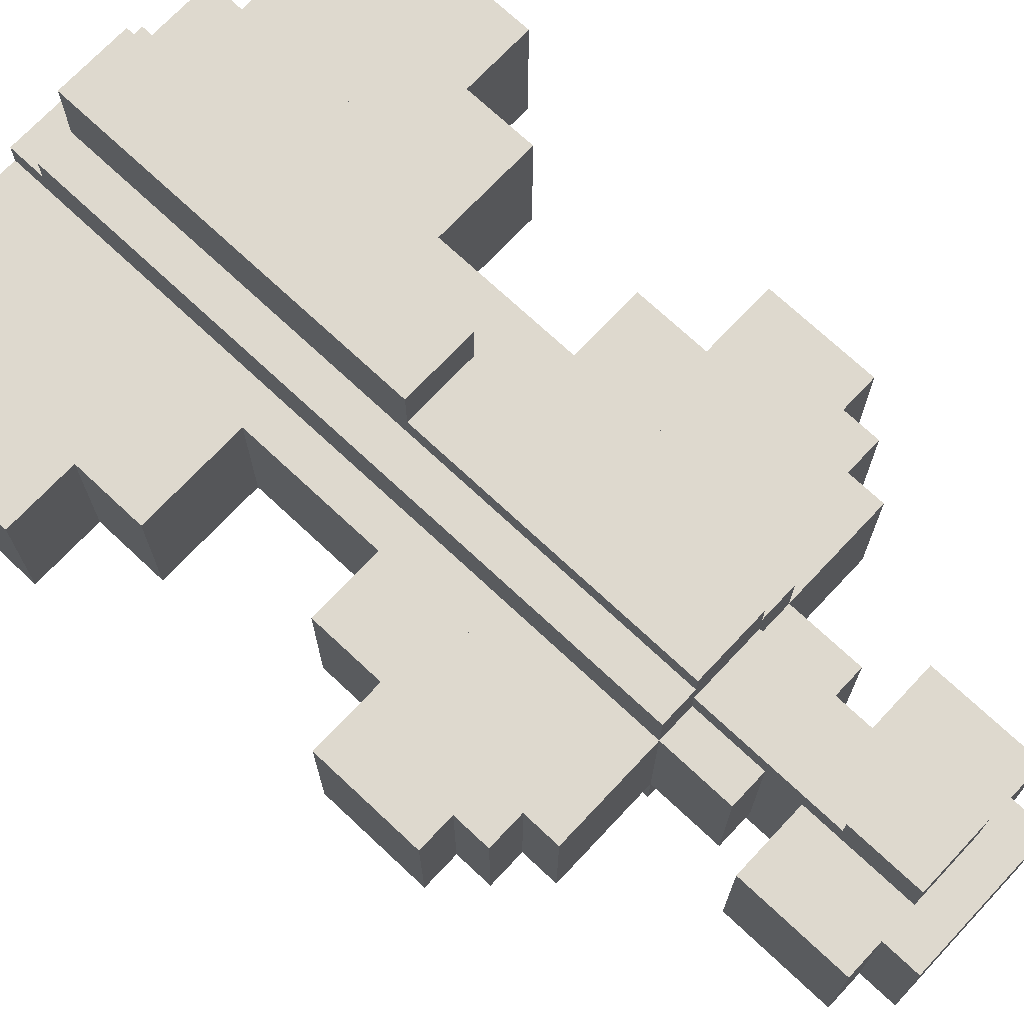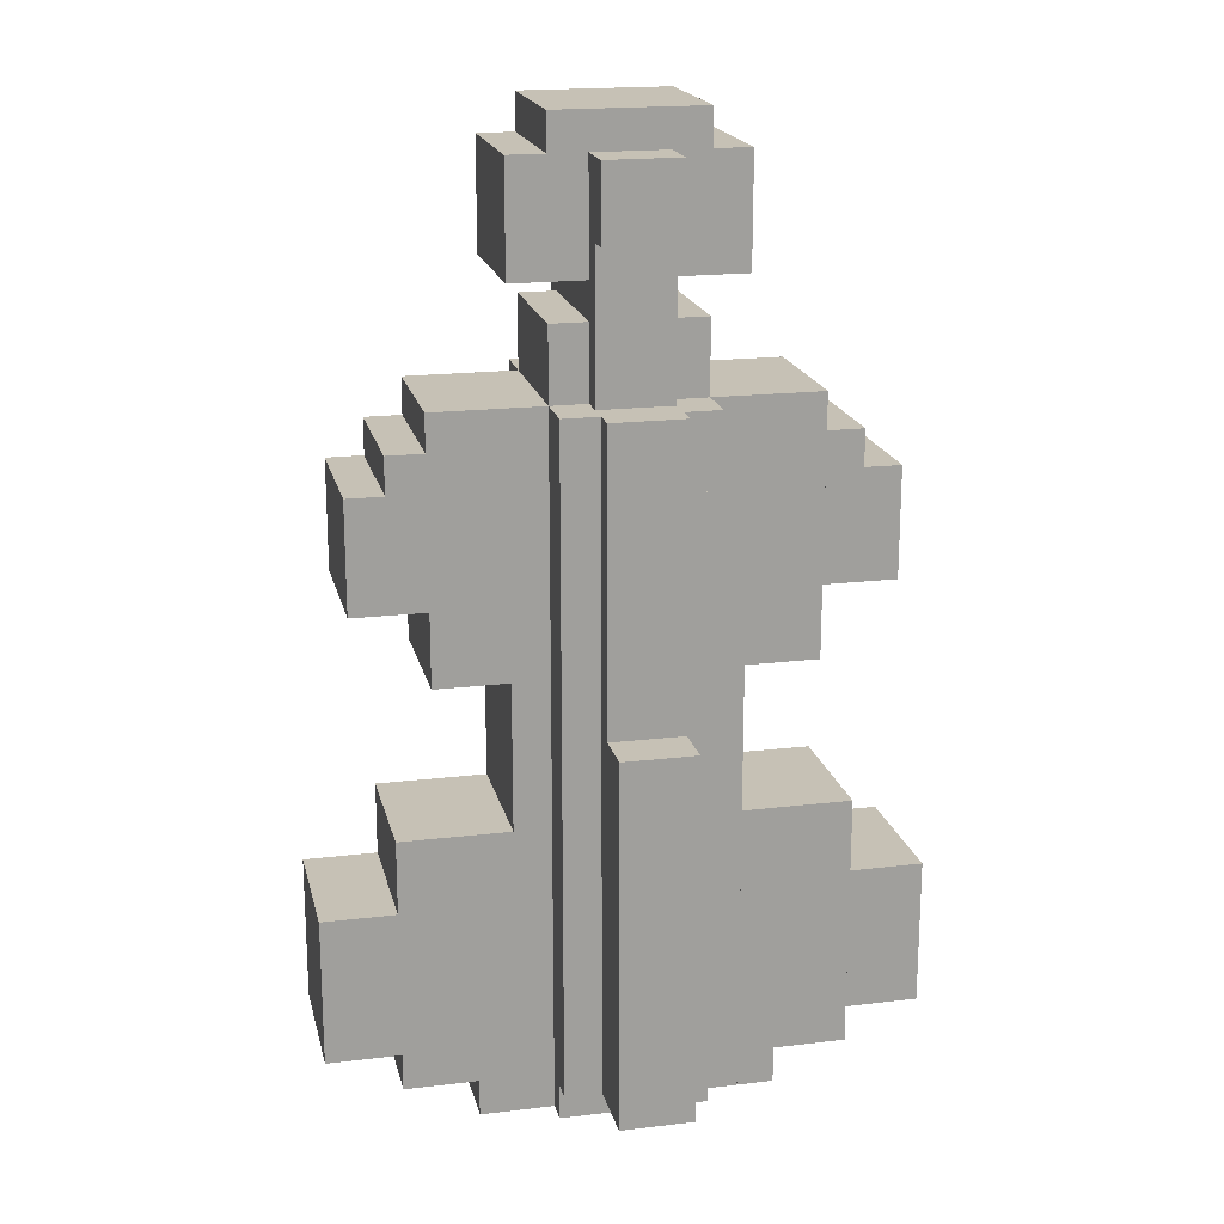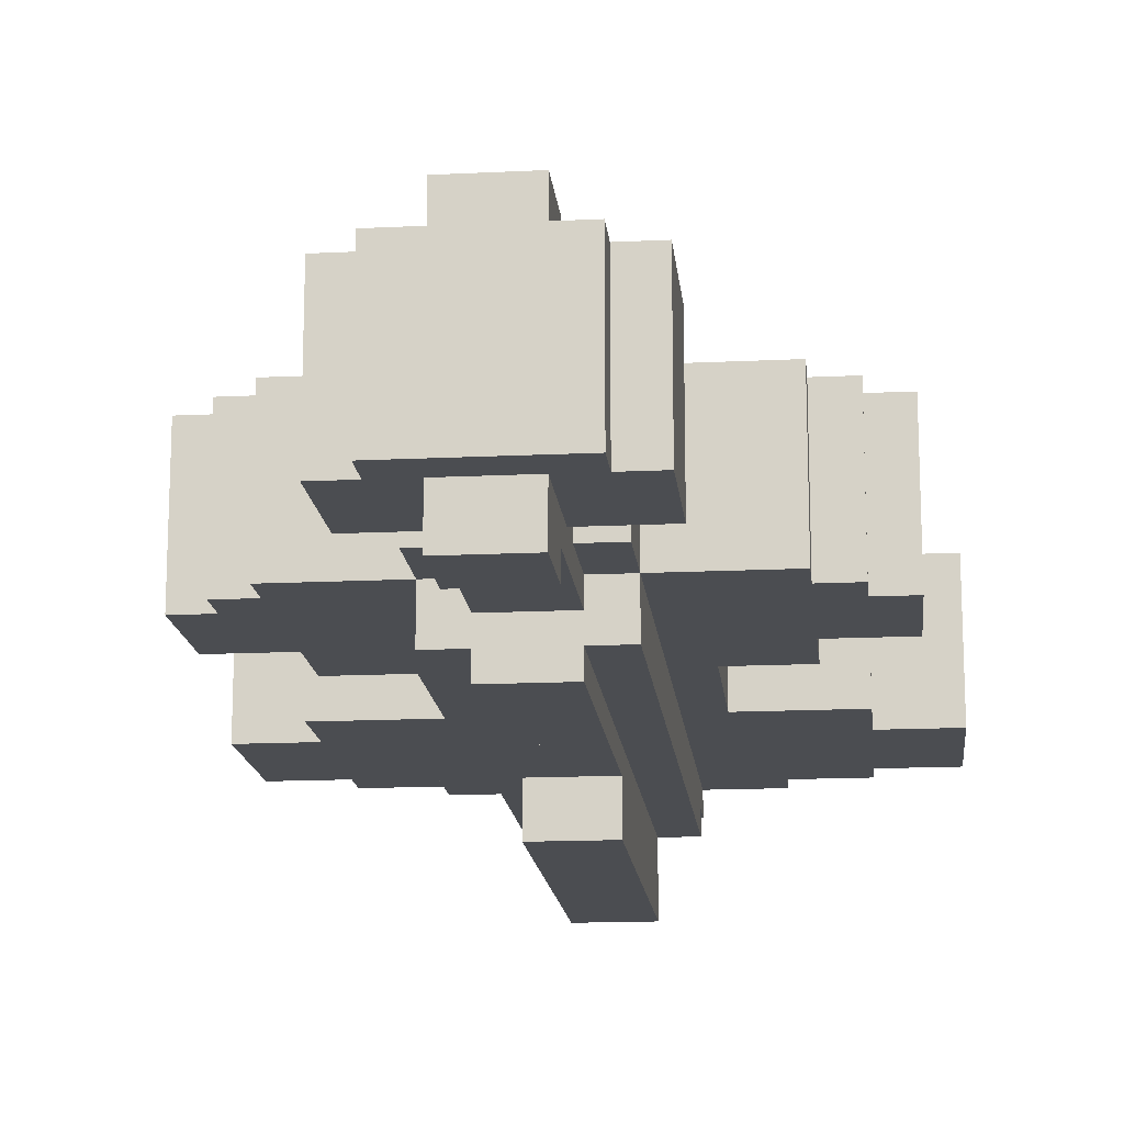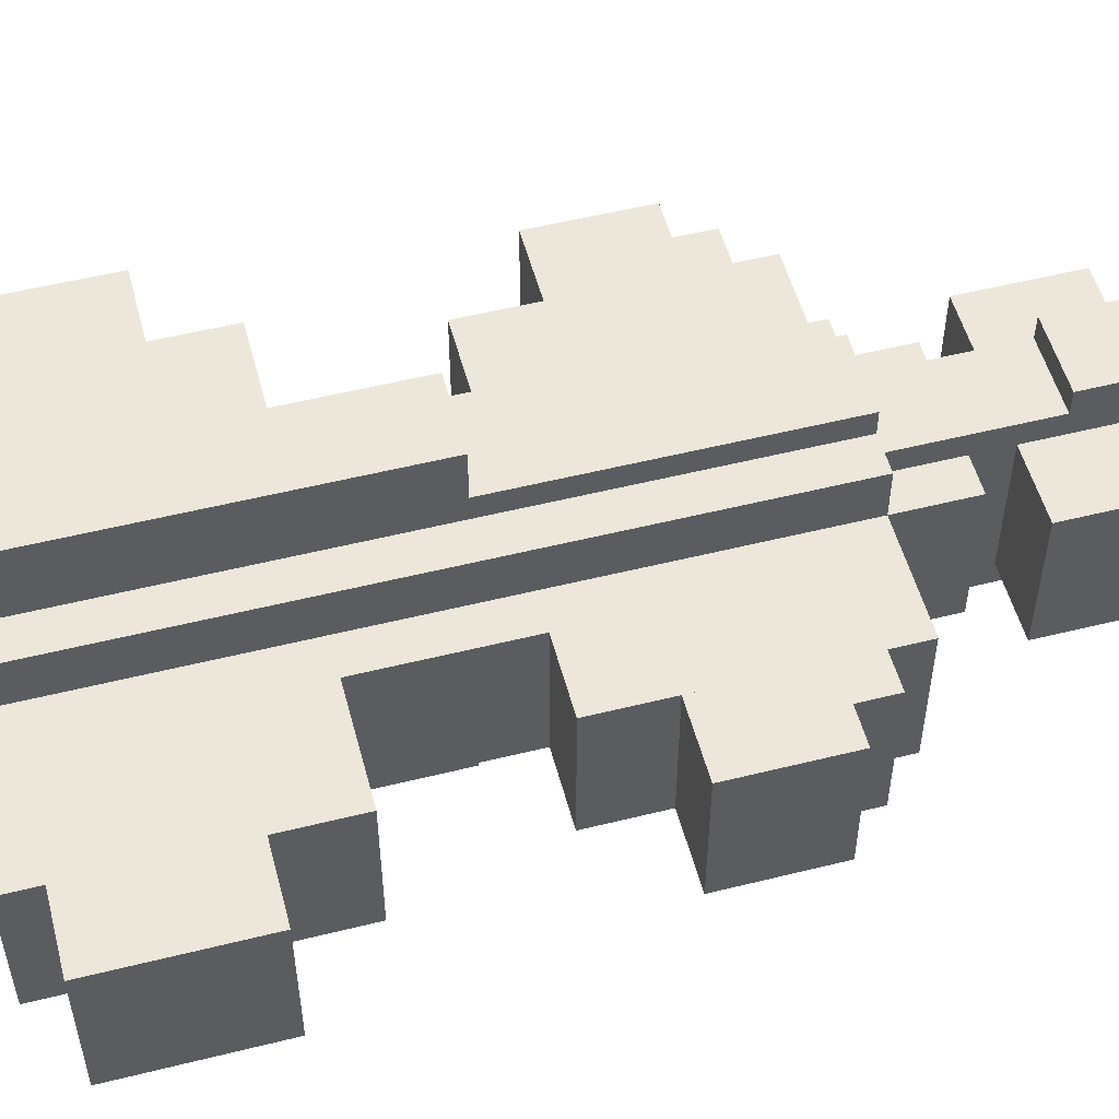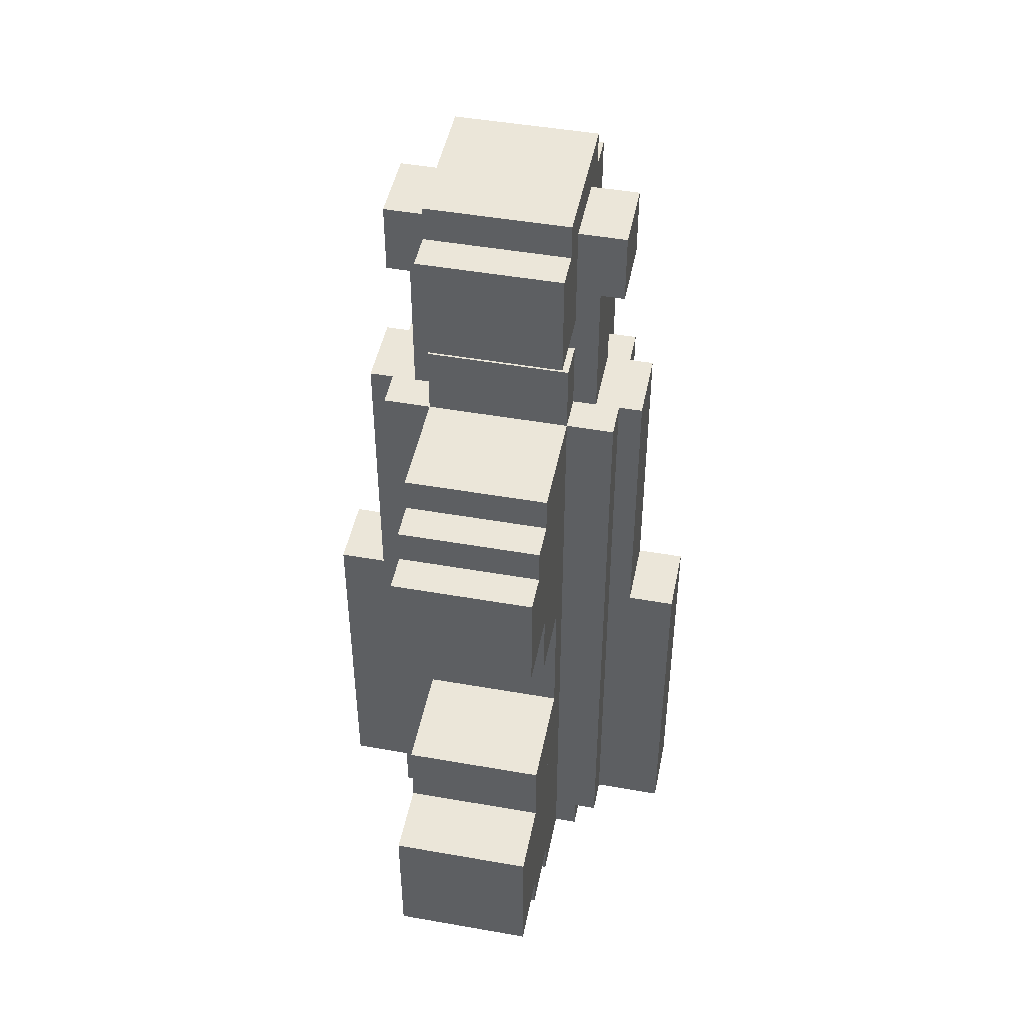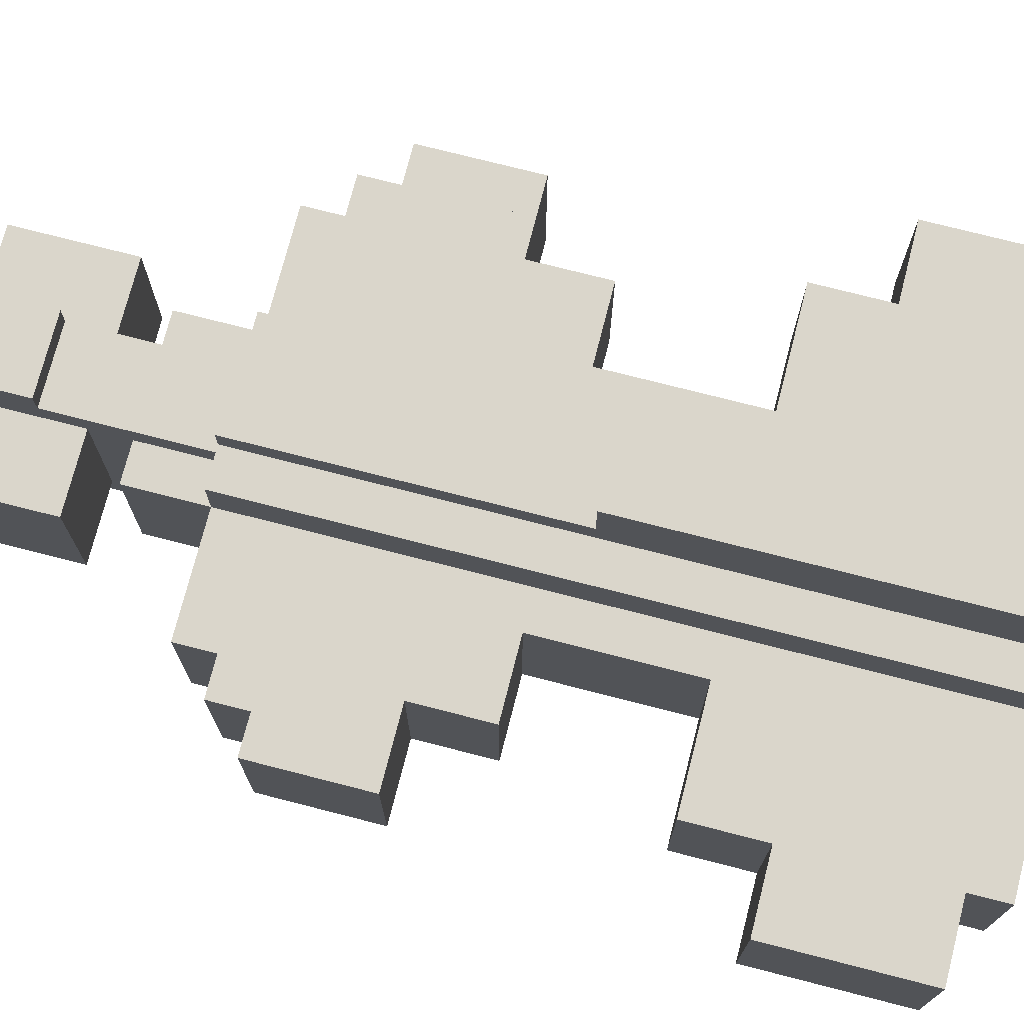
<metadata>
{"format":"obj","ext":"obj","renderer":"f3d","projection":"perspective","resolution":1024,"background":"white","views":[{"elev":71.6,"azim":133.2,"up":"+Z"},{"elev":18.7,"azim":167.2,"up":"+Y"},{"elev":-15.8,"azim":-174.2,"up":"+Z"},{"elev":53.3,"azim":75.1,"up":"+Z"},{"elev":46.9,"azim":101.3,"up":"+Y"},{"elev":74.1,"azim":-75.6,"up":"+Z"}]}
</metadata>
<code>
v 2 9 1.95
v 2 9 -1.95
v 1 9 1.95
v 1 9 -1.95
v 1 13 -1.95
v 1 13 1.95
v 2 13 -1.95
v 2 13 1.95
v 1 12 1.95
v 1 12 -1.95
v -2 12 1.95
v -2 12 -1.95
v -2 13 -1.95
v -2 13 1.95
v 2 12 1.95
v 2 12 -1.95
v 3 9 1.95
v 3 9 -1.95
v 3 12 -1.95
v 3 12 1.95
v 1 10 3.25
v 1 10 -3.25
v -1 10 3.25
v -1 10 -3.25
v -1 12 -3.25
v -1 12 3.25
v 1 12 -3.25
v 1 12 3.25
v -1 9 1.95
v -1 9 -1.95
v -3 9 1.95
v -3 9 -1.95
v -3 12 -1.95
v -3 12 1.95
v -1 12 -1.95
v -1 12 1.95
v 1 6 2.6
v 1 6 -2.6
v -1 6 2.6
v -1 6 -2.6
v -1 10 -2.6
v -1 10 2.6
v 1 10 -2.6
v 1 10 2.6
v 2 6 1.95
v 2 6 -1.95
v 1 6 1.95
v 1 6 -1.95
v 1 8 -1.95
v 1 8 1.95
v 2 8 -1.95
v 2 8 1.95
v -1 6 1.95
v -1 6 -1.95
v -2 6 1.95
v -2 6 -1.95
v -2 8 -1.95
v -2 8 1.95
v -1 8 -1.95
v -1 8 1.95
v 5 -1 1.95
v 5 -1 -1.95
v 3 -1 1.95
v 3 -1 -1.95
v 3 6 -1.95
v 3 6 1.95
v 5 6 -1.95
v 5 6 1.95
v 3 -13 1.95
v 3 -13 -1.95
v 2 -13 1.95
v 2 -13 -1.95
v 2 4 3.25
v 2 4 -3.25
v 1 4 3.25
v 1 4 -3.25
v 1 6 -3.25
v 1 6 3.25
v 2 6 -3.25
v 2 6 3.25
v 1 5 3.9
v 1 5 -3.9
v -1 5 3.9
v -1 5 -3.9
v -1 6 -3.9
v -1 6 3.9
v 1 6 -3.9
v 1 6 3.9
v -1 4 3.25
v -1 4 -3.25
v -2 4 3.25
v -2 4 -3.25
v -2 6 -3.25
v -2 6 3.25
v -1 6 -3.25
v -1 6 3.25
v -2 -13 1.95
v -2 -13 -1.95
v -3 -13 1.95
v -3 -13 -1.95
v -3 6 -1.95
v -3 6 1.95
v -3 -1 1.95
v -3 -1 -1.95
v -5 -1 1.95
v -5 -1 -1.95
v -5 6 -1.95
v -5 6 1.95
v 6 1 1.95
v 6 1 -1.95
v 5 1 1.95
v 5 1 -1.95
v 5 5 -1.95
v 5 5 1.95
v 6 5 -1.95
v 6 5 1.95
v 1 1 3.9
v 1 1 -3.9
v -1 1 3.9
v -1 1 -3.9
v -5 1 1.95
v -5 1 -1.95
v -6 1 1.95
v -6 1 -1.95
v -6 5 -1.95
v -6 5 1.95
v -5 5 -1.95
v -5 5 1.95
v 7 1 1.95
v 7 1 -1.95
v 6 4 -1.95
v 6 4 1.95
v 7 4 -1.95
v 7 4 1.95
v 2 3 3.25
v 2 3 -3.25
v 1 3 3.25
v 1 3 -3.25
v -1 3 3.25
v -1 3 -3.25
v -2 3 3.25
v -2 3 -3.25
v -7 1 1.95
v -7 1 -1.95
v -7 4 -1.95
v -7 4 1.95
v -6 4 -1.95
v -6 4 1.95
v 2 -12 3.25
v 2 -12 -3.25
v 1 -12 3.25
v 1 -12 -3.25
v -1 -12 3.25
v -1 -12 -3.25
v -2 -12 3.25
v -2 -12 -3.25
v 1 0 3.9
v 1 0 -3.9
v -1 0 3.9
v -1 0 -3.9
v 1 -1 3.9
v 1 -1 -3.9
v -1 -1 3.9
v -1 -1 -3.9
v 1 -2 3.9
v 1 -2 -3.9
v -1 -2 3.9
v -1 -2 -3.9
v 1 -12 5.2
v 1 -12 -5.2
v -1 -12 5.2
v -1 -12 -5.2
v -1 -2 -5.2
v -1 -2 5.2
v 1 -2 -5.2
v 1 -2 5.2
v 6 -12 1.95
v 6 -12 -1.95
v 4 -12 1.95
v 4 -12 -1.95
v 4 -5 -1.95
v 4 -5 1.95
v 6 -5 -1.95
v 6 -5 1.95
v 4 -13 1.95
v 4 -13 -1.95
v 3 -5 -1.95
v 3 -5 1.95
v -4 -13 1.95
v -4 -13 -1.95
v -4 -5 -1.95
v -4 -5 1.95
v -3 -5 -1.95
v -3 -5 1.95
v -4 -12 1.95
v -4 -12 -1.95
v -6 -12 1.95
v -6 -12 -1.95
v -6 -5 -1.95
v -6 -5 1.95
v 8 -11 1.95
v 8 -11 -1.95
v 6 -11 1.95
v 6 -11 -1.95
v 6 -7 -1.95
v 6 -7 1.95
v 8 -7 -1.95
v 8 -7 1.95
v -6 -11 1.95
v -6 -11 -1.95
v -8 -11 1.95
v -8 -11 -1.95
v -8 -7 -1.95
v -8 -7 1.95
v -6 -7 -1.95
v -6 -7 1.95
v 2 -13 2.6
v 2 -13 -2.6
v -2 -13 2.6
v -2 -13 -2.6
v -2 -12 -2.6
v -2 -12 2.6
v 2 -12 -2.6
v 2 -12 2.6
f 3 2 1
f 2 3 4
f 3 5 4
f 5 3 6
f 5 2 4
f 2 5 7
f 8 3 1
f 3 8 6
f 8 2 7
f 2 8 1
f 5 8 7
f 8 5 6
f 11 10 9
f 10 11 12
f 11 13 12
f 13 11 14
f 13 10 12
f 10 13 5
f 6 11 9
f 11 6 14
f 6 10 5
f 10 6 9
f 13 6 5
f 6 13 14
f 11 16 15
f 16 11 12
f 11 13 12
f 13 11 14
f 13 16 12
f 16 13 7
f 8 11 15
f 11 8 14
f 8 16 7
f 16 8 15
f 13 8 7
f 8 13 14
f 1 18 17
f 18 1 2
f 1 16 2
f 16 1 15
f 16 18 2
f 18 16 19
f 20 1 17
f 1 20 15
f 20 18 19
f 18 20 17
f 16 20 19
f 20 16 15
f 23 22 21
f 22 23 24
f 23 25 24
f 25 23 26
f 25 22 24
f 22 25 27
f 28 23 21
f 23 28 26
f 28 22 27
f 22 28 21
f 25 28 27
f 28 25 26
f 31 30 29
f 30 31 32
f 31 33 32
f 33 31 34
f 33 30 32
f 30 33 35
f 36 31 29
f 31 36 34
f 36 30 35
f 30 36 29
f 33 36 35
f 36 33 34
f 39 38 37
f 38 39 40
f 39 41 40
f 41 39 42
f 41 38 40
f 38 41 43
f 44 39 37
f 39 44 42
f 44 38 43
f 38 44 37
f 41 44 43
f 44 41 42
f 47 46 45
f 46 47 48
f 47 49 48
f 49 47 50
f 49 46 48
f 46 49 51
f 52 47 45
f 47 52 50
f 52 46 51
f 46 52 45
f 49 52 51
f 52 49 50
f 55 54 53
f 54 55 56
f 55 57 56
f 57 55 58
f 57 54 56
f 54 57 59
f 60 55 53
f 55 60 58
f 60 54 59
f 54 60 53
f 57 60 59
f 60 57 58
f 63 62 61
f 62 63 64
f 63 65 64
f 65 63 66
f 65 62 64
f 62 65 67
f 68 63 61
f 63 68 66
f 68 62 67
f 62 68 61
f 65 68 67
f 68 65 66
f 71 70 69
f 70 71 72
f 71 46 72
f 46 71 45
f 46 70 72
f 70 46 65
f 66 71 69
f 71 66 45
f 66 70 65
f 70 66 69
f 46 66 65
f 66 46 45
f 75 74 73
f 74 75 76
f 75 77 76
f 77 75 78
f 77 74 76
f 74 77 79
f 80 75 73
f 75 80 78
f 80 74 79
f 74 80 73
f 77 80 79
f 80 77 78
f 83 82 81
f 82 83 84
f 83 85 84
f 85 83 86
f 85 82 84
f 82 85 87
f 88 83 81
f 83 88 86
f 88 82 87
f 82 88 81
f 85 88 87
f 88 85 86
f 91 90 89
f 90 91 92
f 91 93 92
f 93 91 94
f 93 90 92
f 90 93 95
f 96 91 89
f 91 96 94
f 96 90 95
f 90 96 89
f 93 96 95
f 96 93 94
f 99 98 97
f 98 99 100
f 99 101 100
f 101 99 102
f 101 98 100
f 98 101 56
f 55 99 97
f 99 55 102
f 55 98 56
f 98 55 97
f 101 55 56
f 55 101 102
f 105 104 103
f 104 105 106
f 105 107 106
f 107 105 108
f 107 104 106
f 104 107 101
f 102 105 103
f 105 102 108
f 102 104 101
f 104 102 103
f 107 102 101
f 102 107 108
f 111 110 109
f 110 111 112
f 111 113 112
f 113 111 114
f 113 110 112
f 110 113 115
f 116 111 109
f 111 116 114
f 116 110 115
f 110 116 109
f 113 116 115
f 116 113 114
f 119 118 117
f 118 119 120
f 119 84 120
f 84 119 83
f 84 118 120
f 118 84 82
f 81 119 117
f 119 81 83
f 81 118 82
f 118 81 117
f 84 81 82
f 81 84 83
f 123 122 121
f 122 123 124
f 123 125 124
f 125 123 126
f 125 122 124
f 122 125 127
f 128 123 121
f 123 128 126
f 128 122 127
f 122 128 121
f 125 128 127
f 128 125 126
f 109 130 129
f 130 109 110
f 109 131 110
f 131 109 132
f 131 130 110
f 130 131 133
f 134 109 129
f 109 134 132
f 134 130 133
f 130 134 129
f 131 134 133
f 134 131 132
f 137 136 135
f 136 137 138
f 137 76 138
f 76 137 75
f 76 136 138
f 136 76 74
f 73 137 135
f 137 73 75
f 73 136 74
f 136 73 135
f 76 73 74
f 73 76 75
f 141 140 139
f 140 141 142
f 141 92 142
f 92 141 91
f 92 140 142
f 140 92 90
f 89 141 139
f 141 89 91
f 89 140 90
f 140 89 139
f 92 89 90
f 89 92 91
f 143 124 123
f 124 143 144
f 143 145 144
f 145 143 146
f 145 124 144
f 124 145 147
f 148 143 123
f 143 148 146
f 148 124 147
f 124 148 123
f 145 148 147
f 148 145 146
f 151 150 149
f 150 151 152
f 151 138 152
f 138 151 137
f 138 150 152
f 150 138 136
f 135 151 149
f 151 135 137
f 135 150 136
f 150 135 149
f 138 135 136
f 135 138 137
f 155 154 153
f 154 155 156
f 155 142 156
f 142 155 141
f 142 154 156
f 154 142 140
f 139 155 153
f 155 139 141
f 139 154 140
f 154 139 153
f 142 139 140
f 139 142 141
f 159 158 157
f 158 159 160
f 159 120 160
f 120 159 119
f 120 158 160
f 158 120 118
f 117 159 157
f 159 117 119
f 117 158 118
f 158 117 157
f 120 117 118
f 117 120 119
f 163 162 161
f 162 163 164
f 163 160 164
f 160 163 159
f 160 162 164
f 162 160 158
f 157 163 161
f 163 157 159
f 157 162 158
f 162 157 161
f 160 157 158
f 157 160 159
f 167 166 165
f 166 167 168
f 167 164 168
f 164 167 163
f 164 166 168
f 166 164 162
f 161 167 165
f 167 161 163
f 161 166 162
f 166 161 165
f 164 161 162
f 161 164 163
f 171 170 169
f 170 171 172
f 171 173 172
f 173 171 174
f 173 170 172
f 170 173 175
f 176 171 169
f 171 176 174
f 176 170 175
f 170 176 169
f 173 176 175
f 176 173 174
f 179 178 177
f 178 179 180
f 179 181 180
f 181 179 182
f 181 178 180
f 178 181 183
f 184 179 177
f 179 184 182
f 184 178 183
f 178 184 177
f 181 184 183
f 184 181 182
f 69 186 185
f 186 69 70
f 69 187 70
f 187 69 188
f 187 186 70
f 186 187 181
f 182 69 185
f 69 182 188
f 182 186 181
f 186 182 185
f 187 182 181
f 182 187 188
f 189 100 99
f 100 189 190
f 189 191 190
f 191 189 192
f 191 100 190
f 100 191 193
f 194 189 99
f 189 194 192
f 194 100 193
f 100 194 99
f 191 194 193
f 194 191 192
f 197 196 195
f 196 197 198
f 197 199 198
f 199 197 200
f 199 196 198
f 196 199 191
f 192 197 195
f 197 192 200
f 192 196 191
f 196 192 195
f 199 192 191
f 192 199 200
f 203 202 201
f 202 203 204
f 203 205 204
f 205 203 206
f 205 202 204
f 202 205 207
f 208 203 201
f 203 208 206
f 208 202 207
f 202 208 201
f 205 208 207
f 208 205 206
f 211 210 209
f 210 211 212
f 211 213 212
f 213 211 214
f 213 210 212
f 210 213 215
f 216 211 209
f 211 216 214
f 216 210 215
f 210 216 209
f 213 216 215
f 216 213 214
f 219 218 217
f 218 219 220
f 219 221 220
f 221 219 222
f 221 218 220
f 218 221 223
f 224 219 217
f 219 224 222
f 224 218 223
f 218 224 217
f 221 224 223
f 224 221 222

</code>
